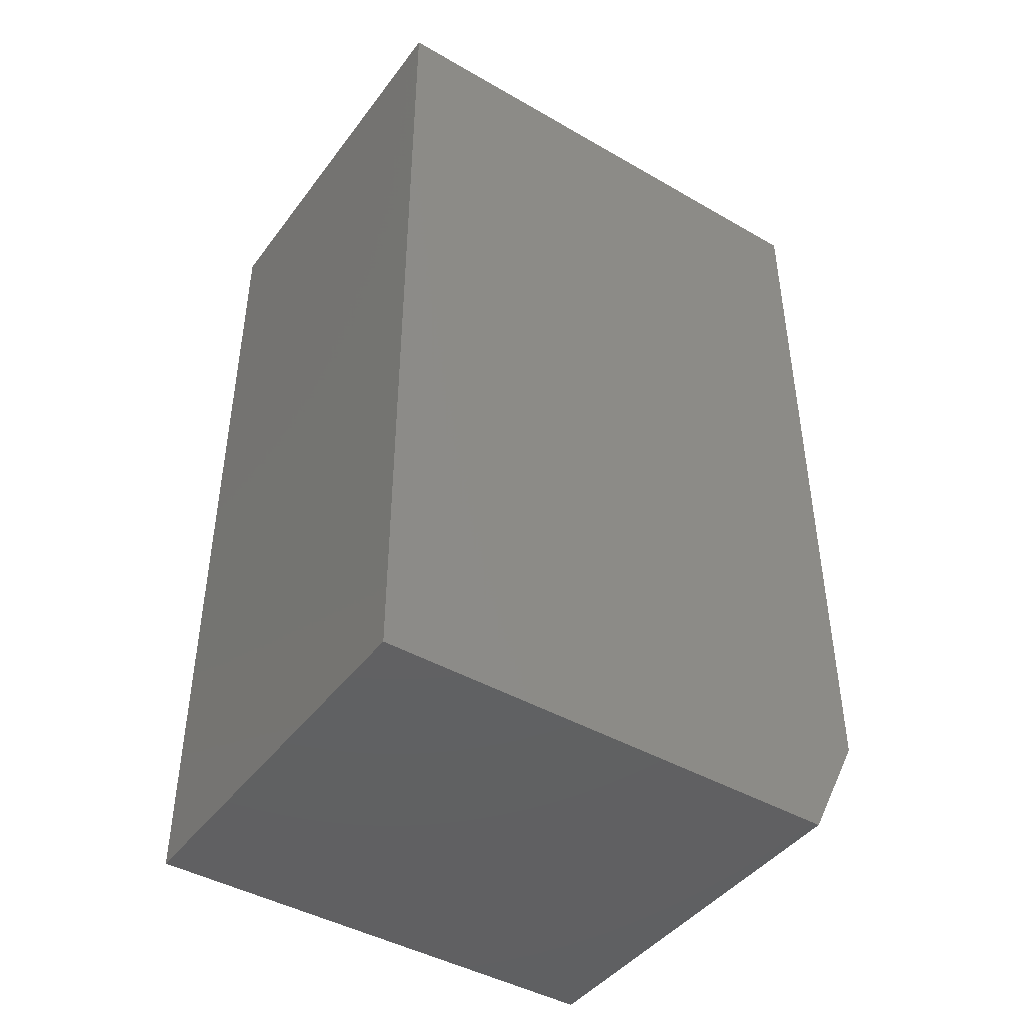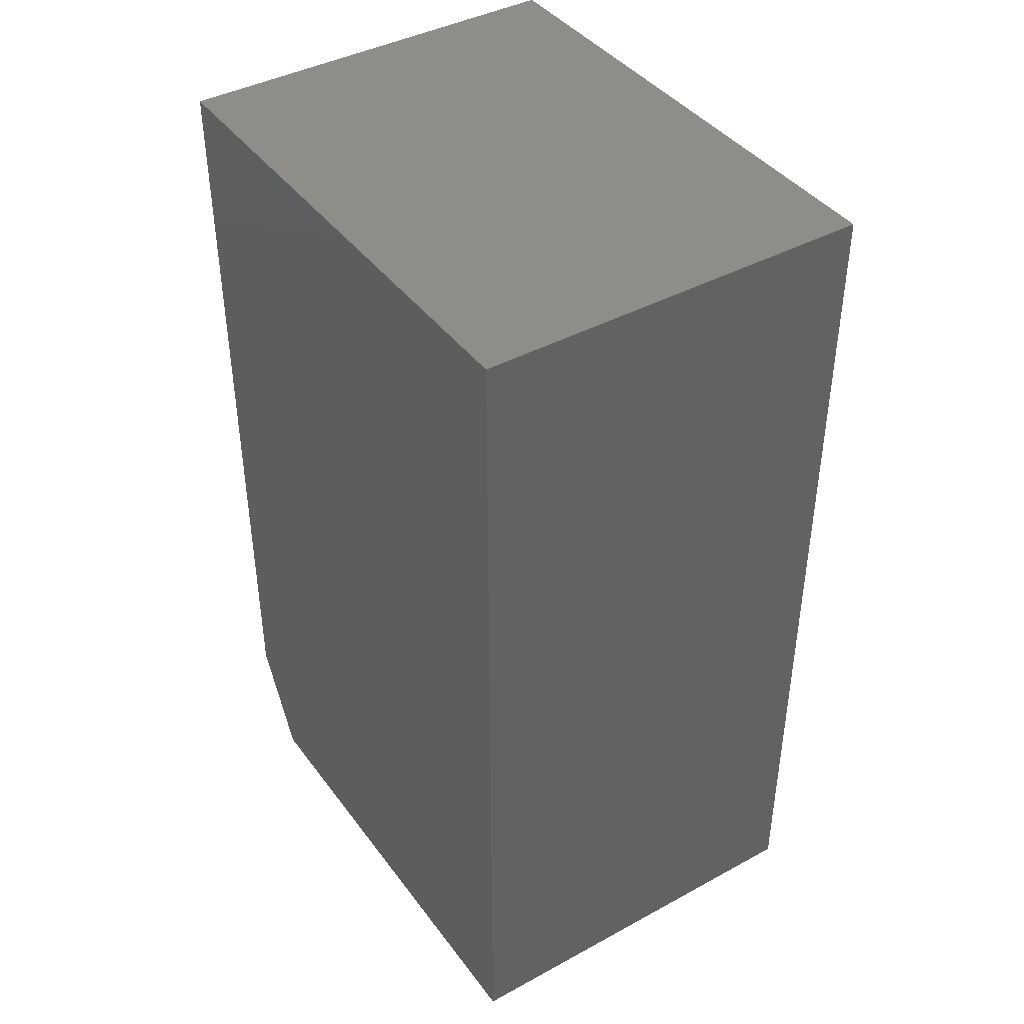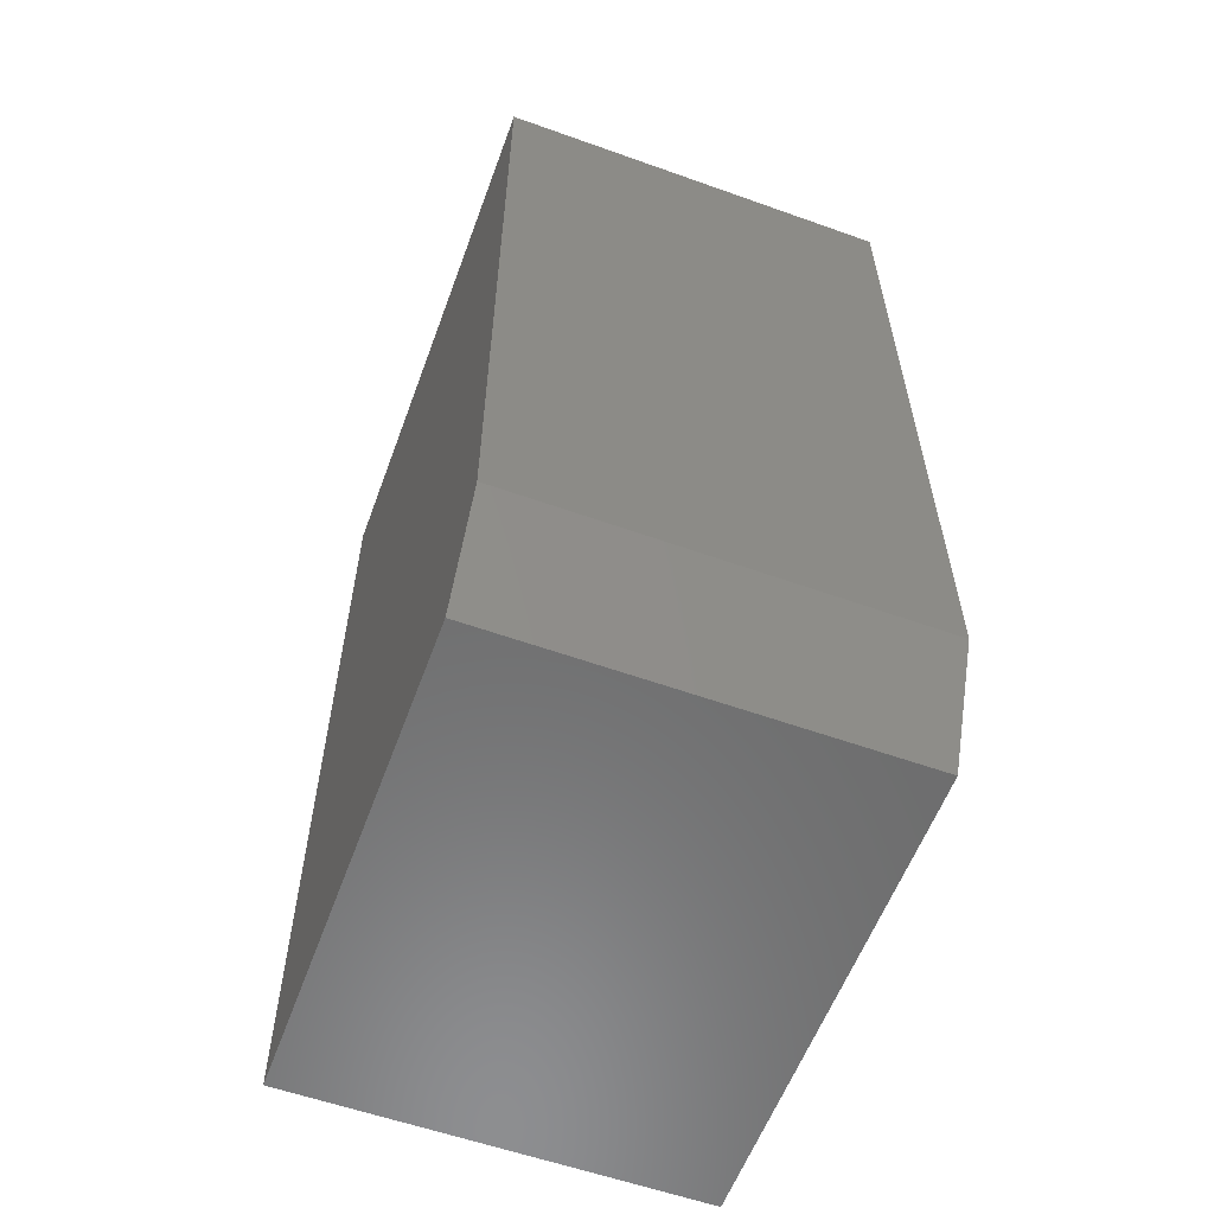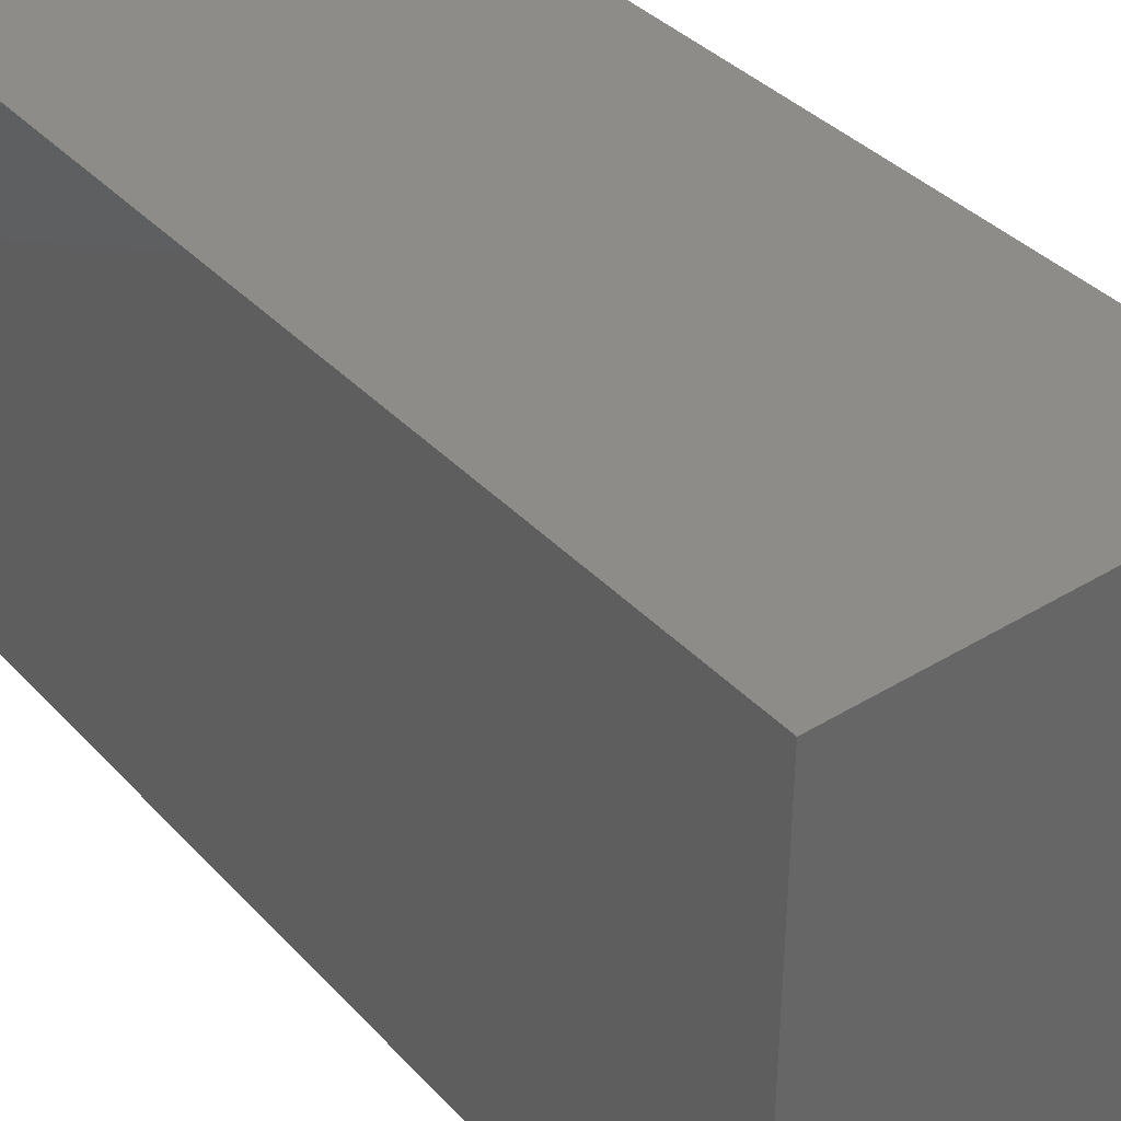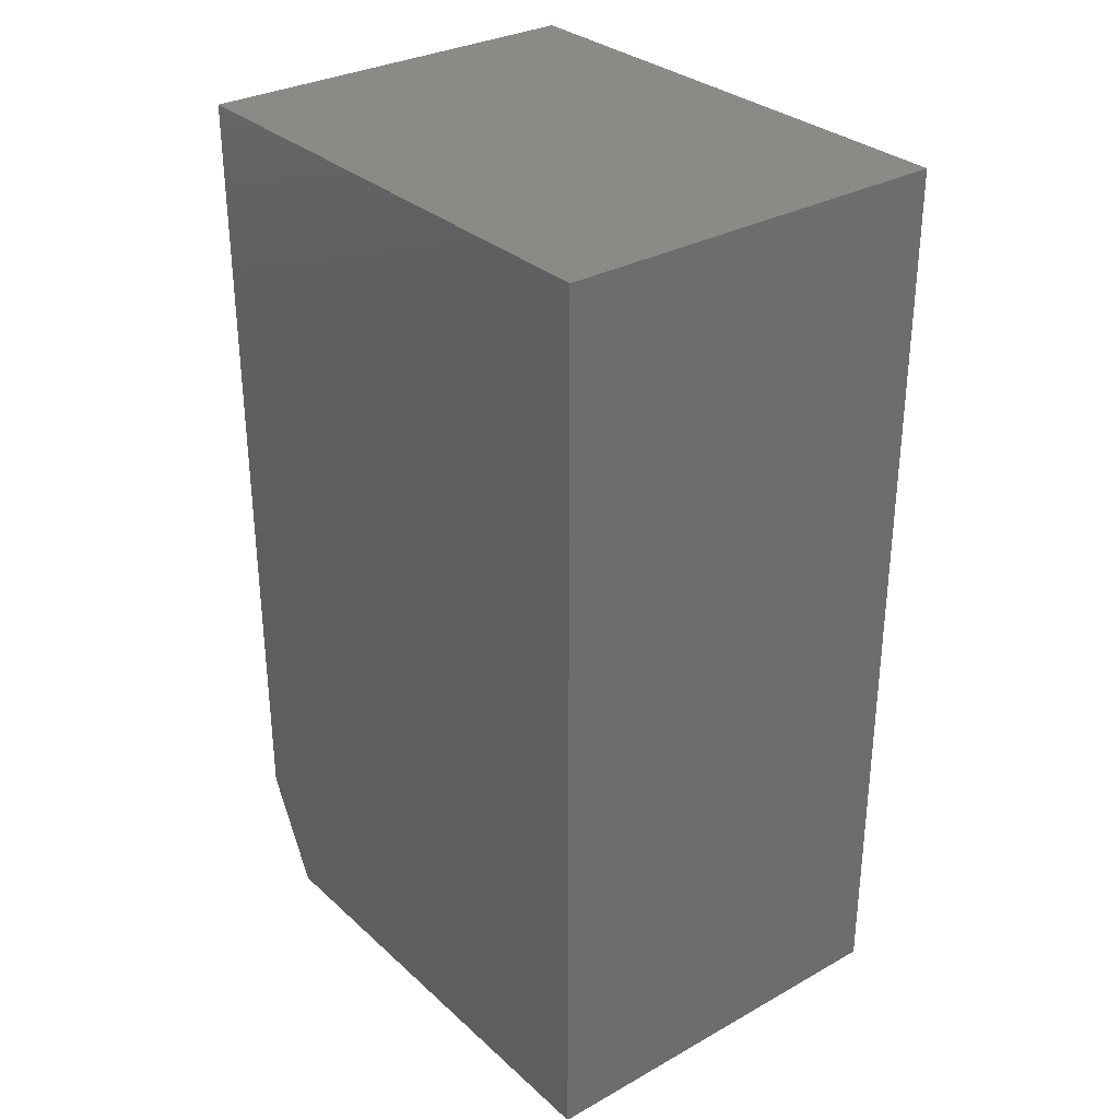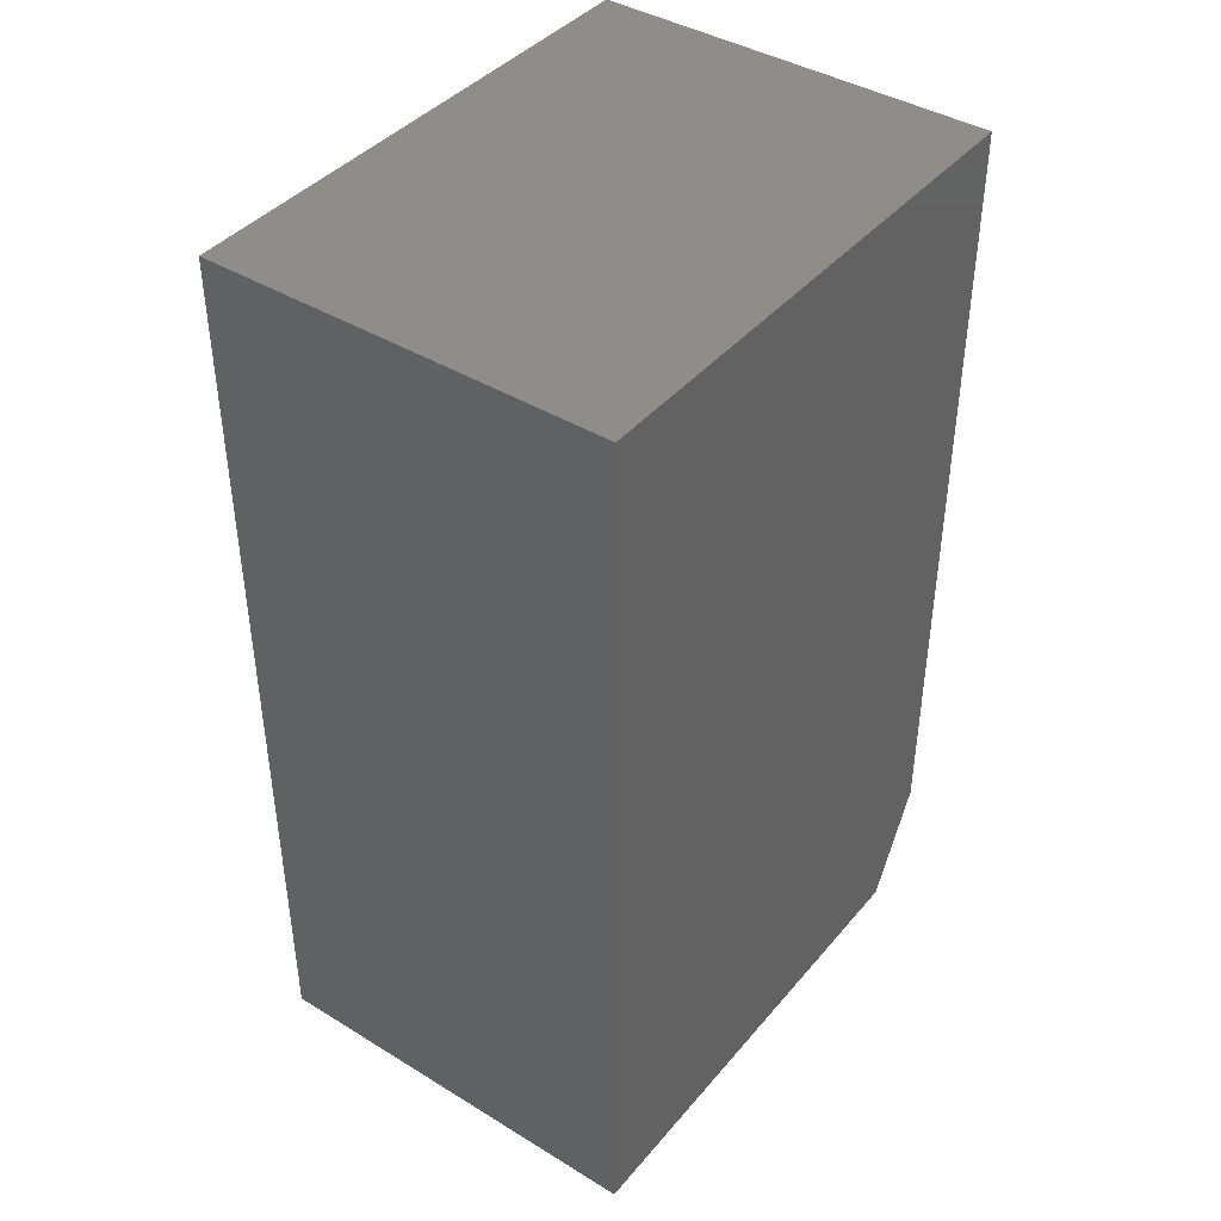
<metadata>
{"format":"stl","ext":"stl","renderer":"f3d","projection":"perspective","resolution":1024,"background":"white","views":[{"elev":-43.7,"azim":55.9,"up":"+Y"},{"elev":41.4,"azim":-33.3,"up":"+Y"},{"elev":-58.5,"azim":159.8,"up":"+Y"},{"elev":38.1,"azim":-37.6,"up":"+Z"},{"elev":31.1,"azim":-38.4,"up":"+Y"},{"elev":41.5,"azim":36.4,"up":"+Y"}]}
</metadata>
<code>
# stl→obj: 10 verts, 16 faces
v 0.3438 0.75 0.4325
v 0.3438 -0.02344 0.4325
v 0.3438 0.75 -0.02344
v 0.3438 -0.02344 0.02344
v 0.3438 0.07031 -0.02344
v 3.585e-34 0.07031 -0.02344
v -2.927e-18 -0.02344 0.02344
v 2.958e-33 0.75 -0.02344
v -2.847e-17 -0.02344 0.4325
v -2.847e-17 0.75 0.4325
f 1 2 3
f 3 2 4
f 3 4 5
f 6 7 8
f 8 7 9
f 8 9 10
f 2 9 4
f 4 9 7
f 5 6 3
f 3 6 8
f 4 7 5
f 5 7 6
f 1 10 2
f 2 10 9
f 3 8 1
f 1 8 10

</code>
